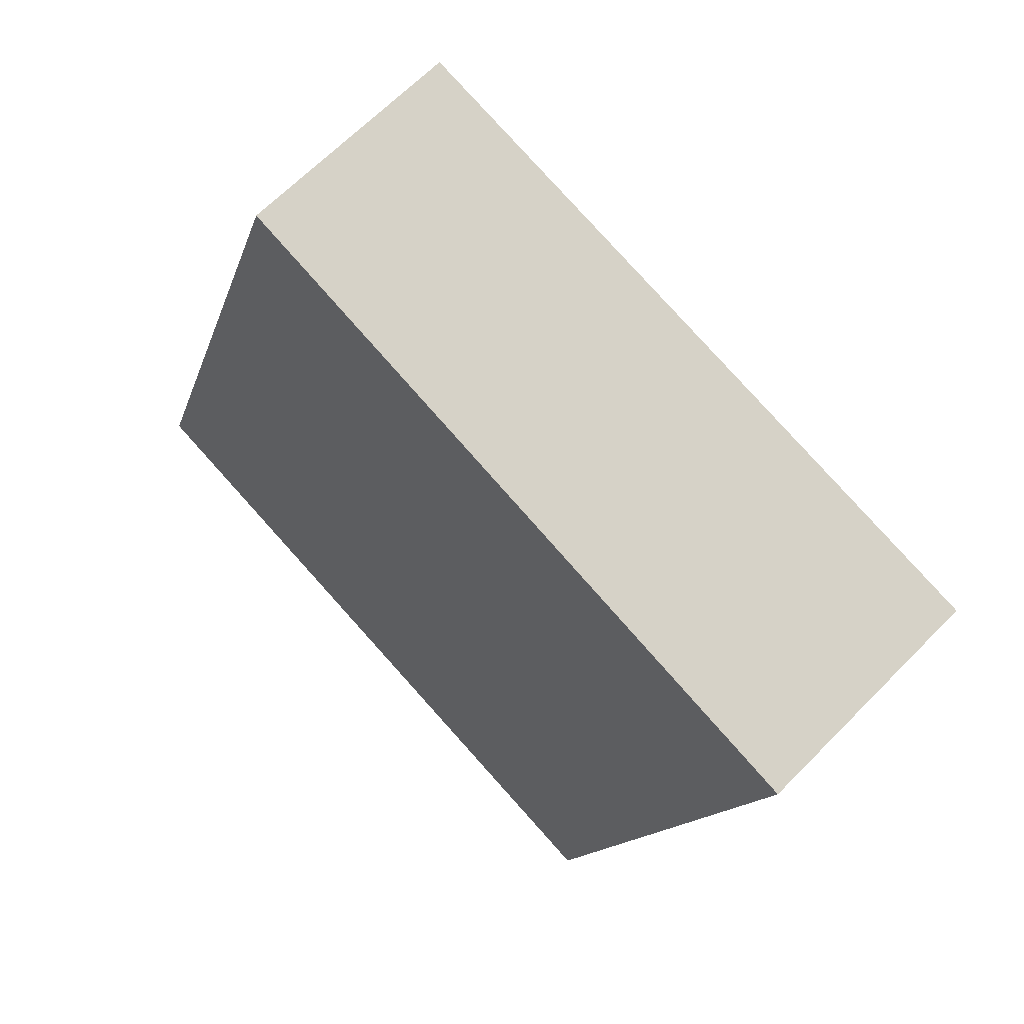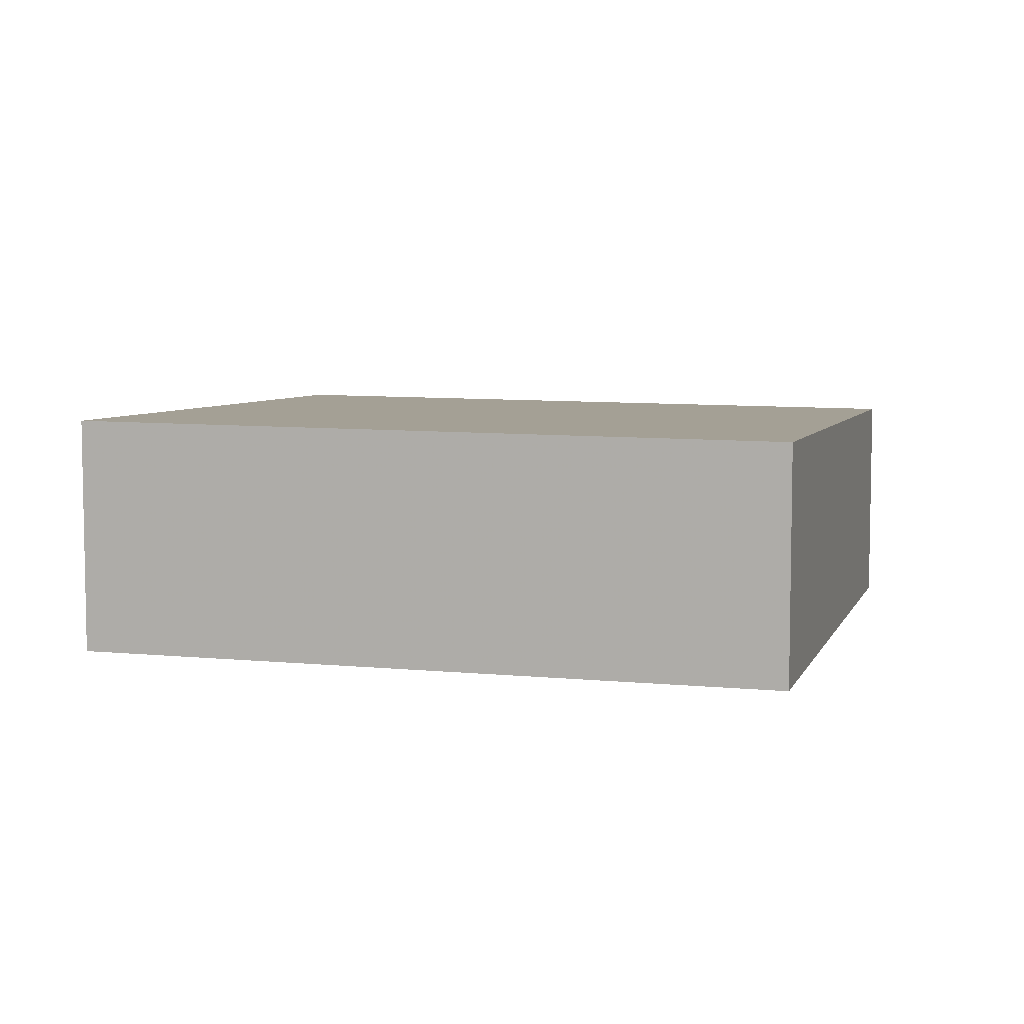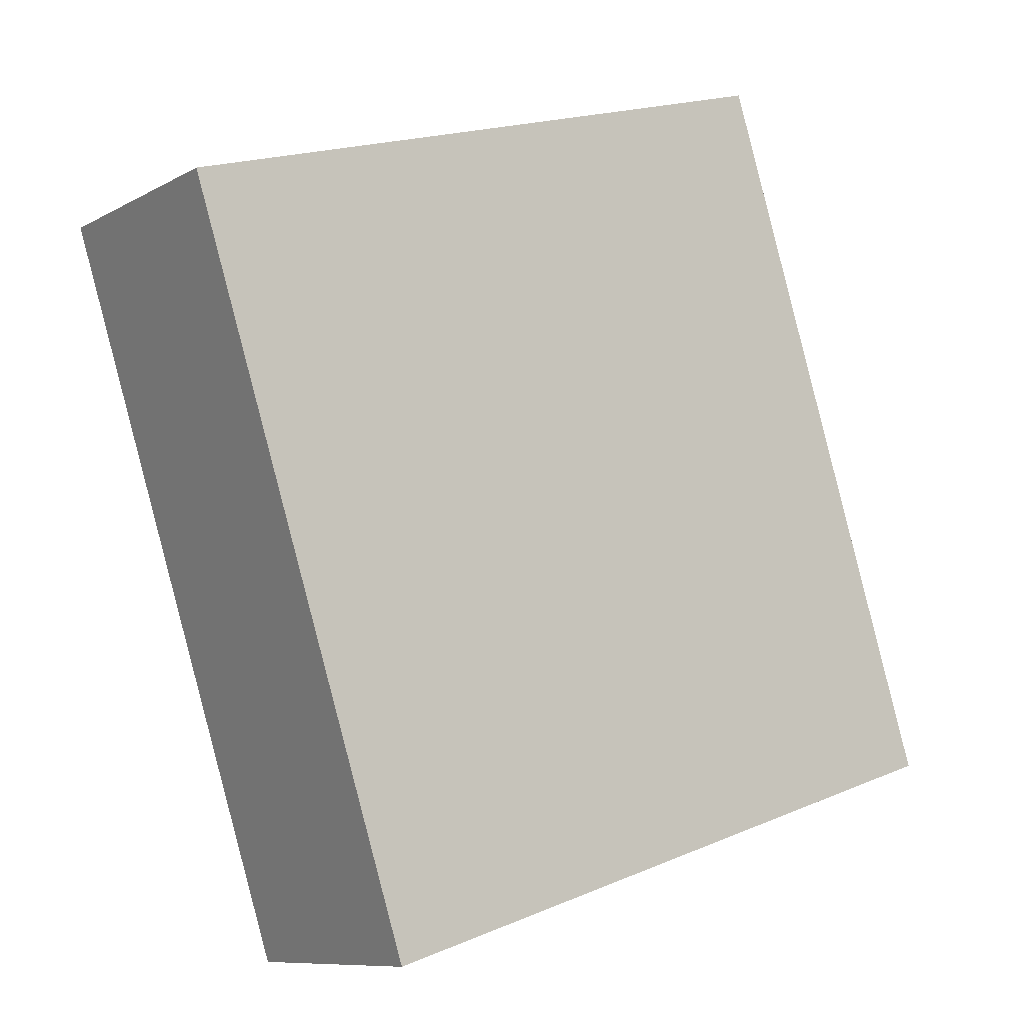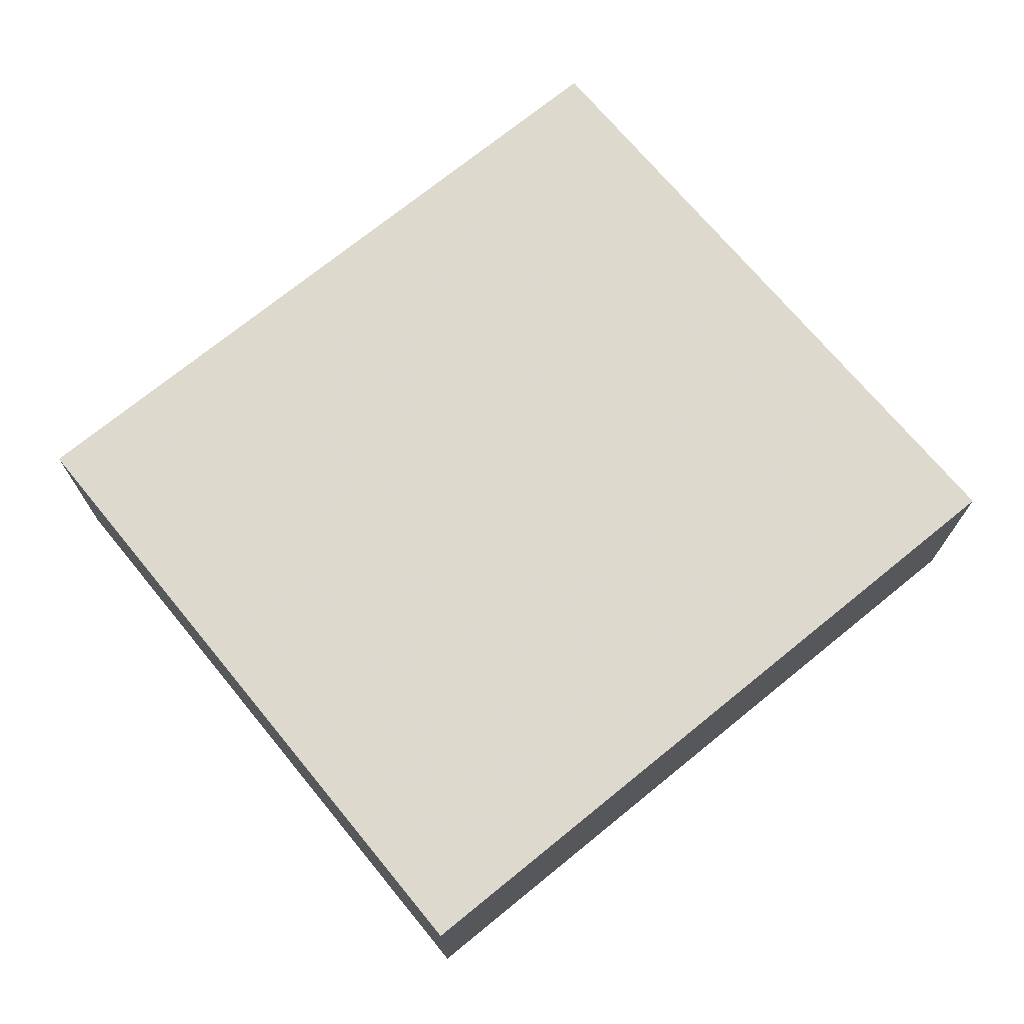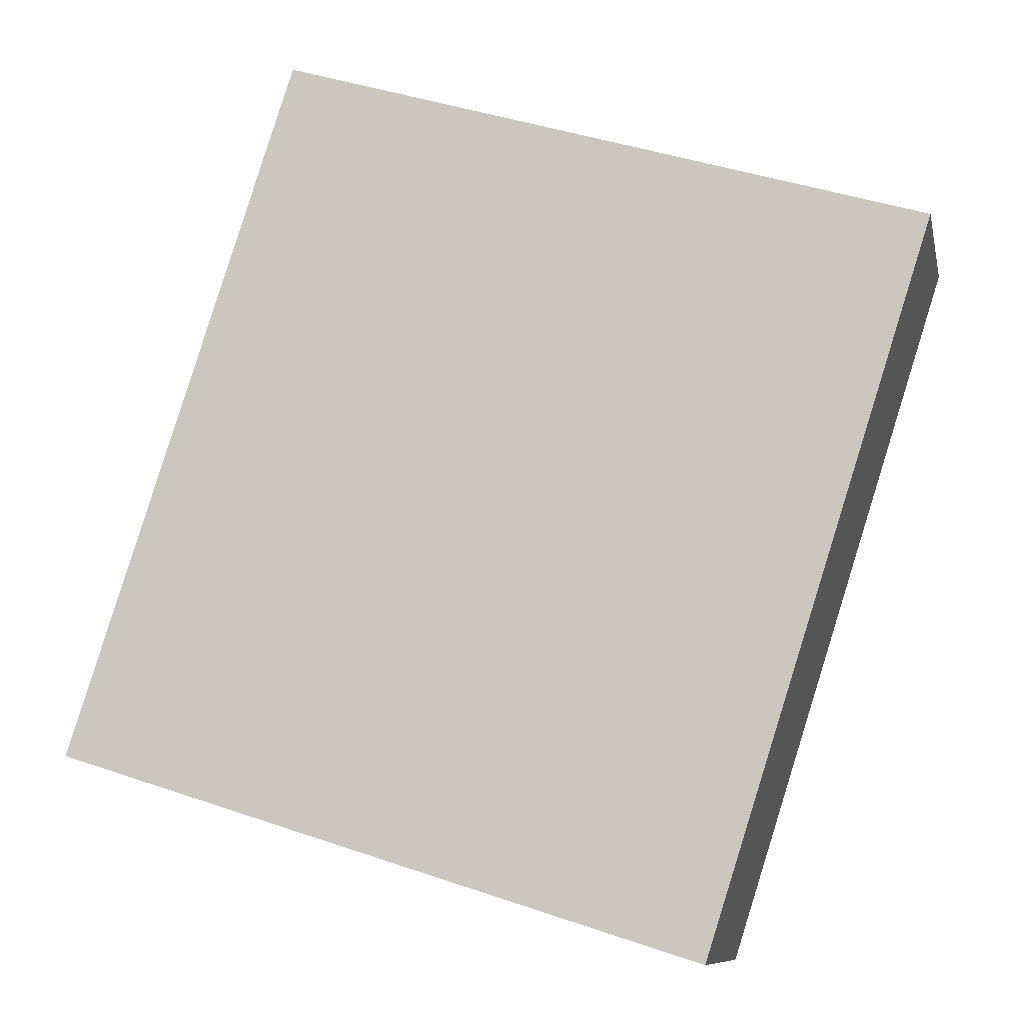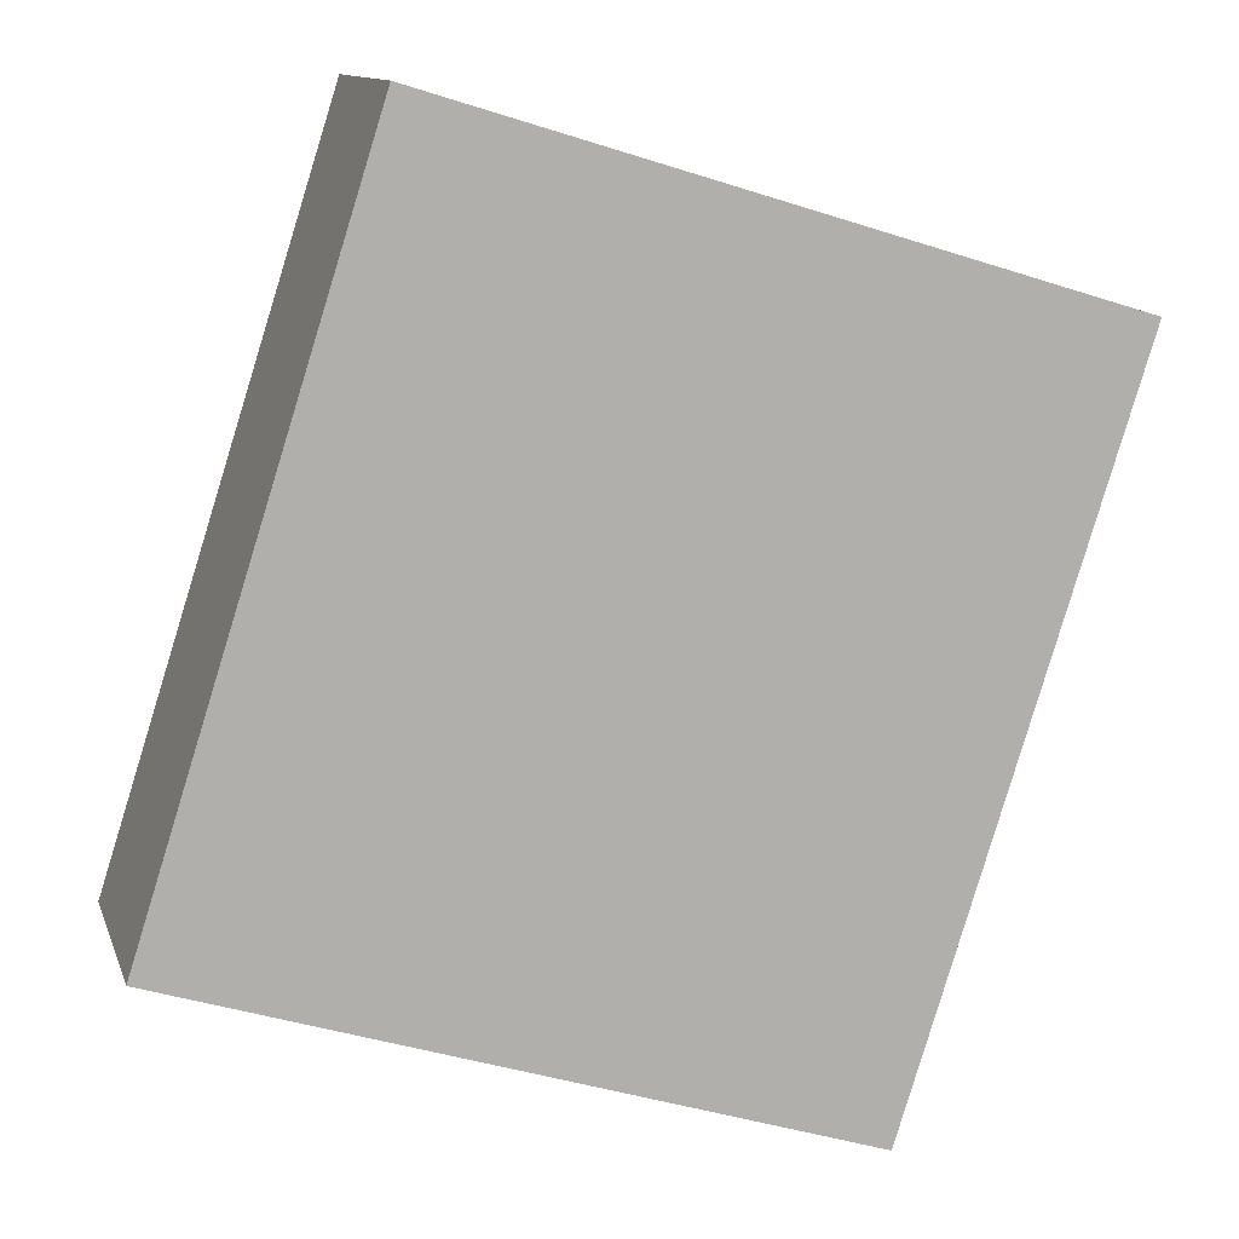
<metadata>
{"format":"obj","ext":"obj","renderer":"f3d","projection":"perspective","resolution":1024,"background":"white","views":[{"elev":65.0,"azim":44.3,"up":"+Y"},{"elev":6.8,"azim":88.8,"up":"+Z"},{"elev":-9.3,"azim":144.6,"up":"+Y"},{"elev":72.9,"azim":33.2,"up":"+Z"},{"elev":-9.3,"azim":11.8,"up":"+Y"},{"elev":11.9,"azim":-15.4,"up":"+Y"}]}
</metadata>
<code>
v -895.3 -1120 2.472
v -892.8 -1112 2.427
v -885.9 -1114 2.583
v -888.3 -1122 2.629
v -895.3 -1120 2.472
v -893.9 -1116 2.447
v -886 -1115 2.586
v -893 -1113 2.43
v -888.4 -1122 2.626
v -886.2 -1115 2.584
v -886 -1114 2.581
v -888.4 -1122 2.626
v -891.2 -1121 2.563
v -888.3 -1122 2.629
v -893.9 -1116 2.447
v -895.3 -1120 2.472
v -895.3 -1120 0
v -893.9 -1116 0
v -886 -1114 2.581
v -892.8 -1112 2.427
v -892.8 -1112 0
v -886 -1114 4.441e-16
v -886 -1115 2.586
v -885.9 -1114 2.583
v -885.9 -1114 4.441e-16
v -886 -1115 0
v -888.4 -1122 2.626
v -888.3 -1122 2.629
v -888.3 -1122 0
v -888.4 -1122 0
v -895.3 -1120 2.472
v -895.3 -1120 2.472
v -895.3 -1120 0
v -895.3 -1120 0
v -893 -1113 2.43
v -893.9 -1116 2.447
v -893.9 -1116 0
v -893 -1113 0
v -888.3 -1122 2.629
v -886 -1115 2.586
v -886 -1115 0
v -888.3 -1122 0
v -892.8 -1112 2.427
v -893 -1113 2.43
v -893 -1113 0
v -892.8 -1112 0
v -891.2 -1121 2.563
v -888.4 -1122 2.626
v -888.4 -1122 0
v -891.2 -1121 4.441e-16
v -885.9 -1114 2.583
v -886 -1114 2.581
v -886 -1114 4.441e-16
v -885.9 -1114 4.441e-16
v -895.3 -1120 2.472
v -891.2 -1121 2.563
v -891.2 -1121 4.441e-16
v -895.3 -1120 0
v -888.3 -1122 2.629
v -888.3 -1122 2.629
v -888.3 -1122 0
v -888.3 -1122 0
v -895.3 -1120 0
v -892.8 -1112 0
v -885.9 -1114 0
v -888.3 -1122 0
f 11 3 7 10
f 5 1 6
f 12 10 7 14
f 13 5 6 8 10 12
f 10 8 2 11
f 12 9 13
f 14 4 9 12
f 16 17 18 15
f 20 21 22 19
f 24 25 26 23
f 28 29 30 27
f 32 33 34 31
f 36 37 38 35
f 40 41 42 39
f 44 45 46 43
f 48 49 50 47
f 52 53 54 51
f 56 57 58 55
f 60 61 62 59
f 64 65 66 63

</code>
